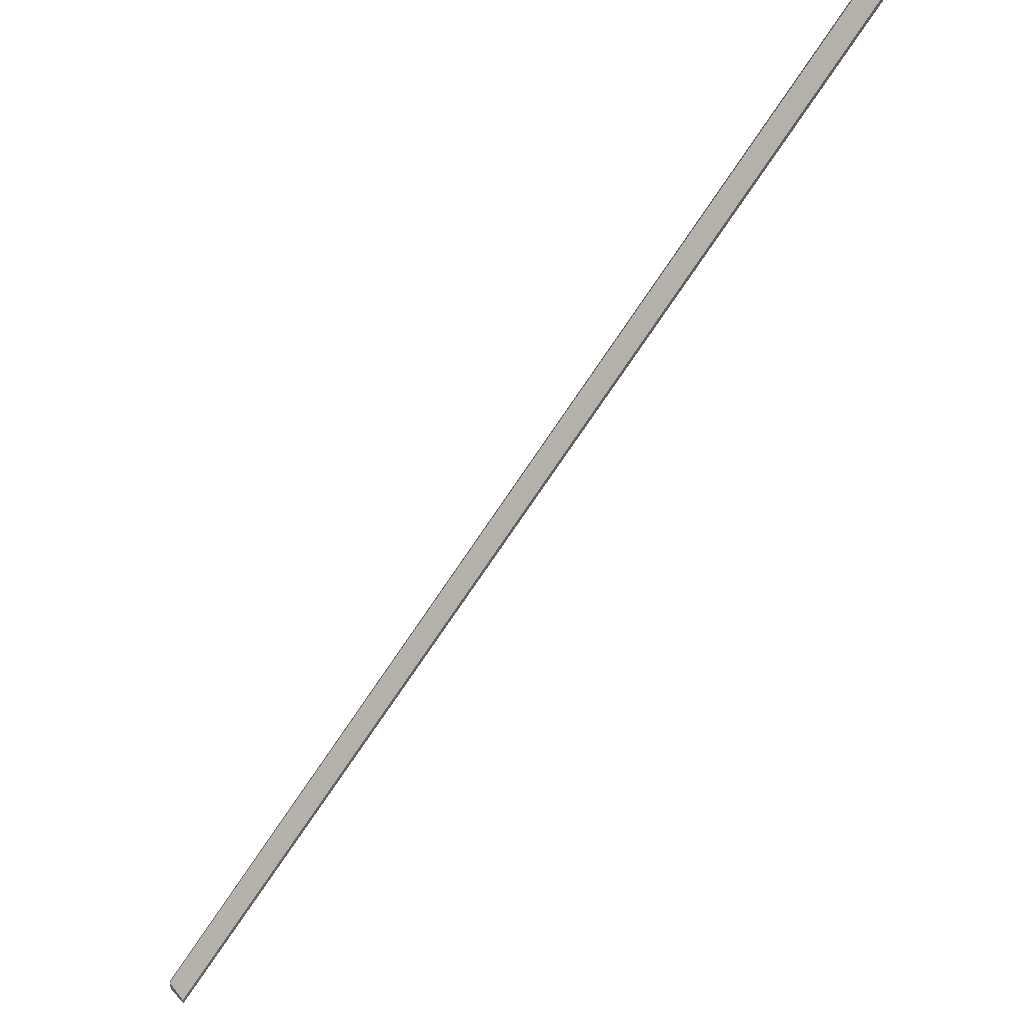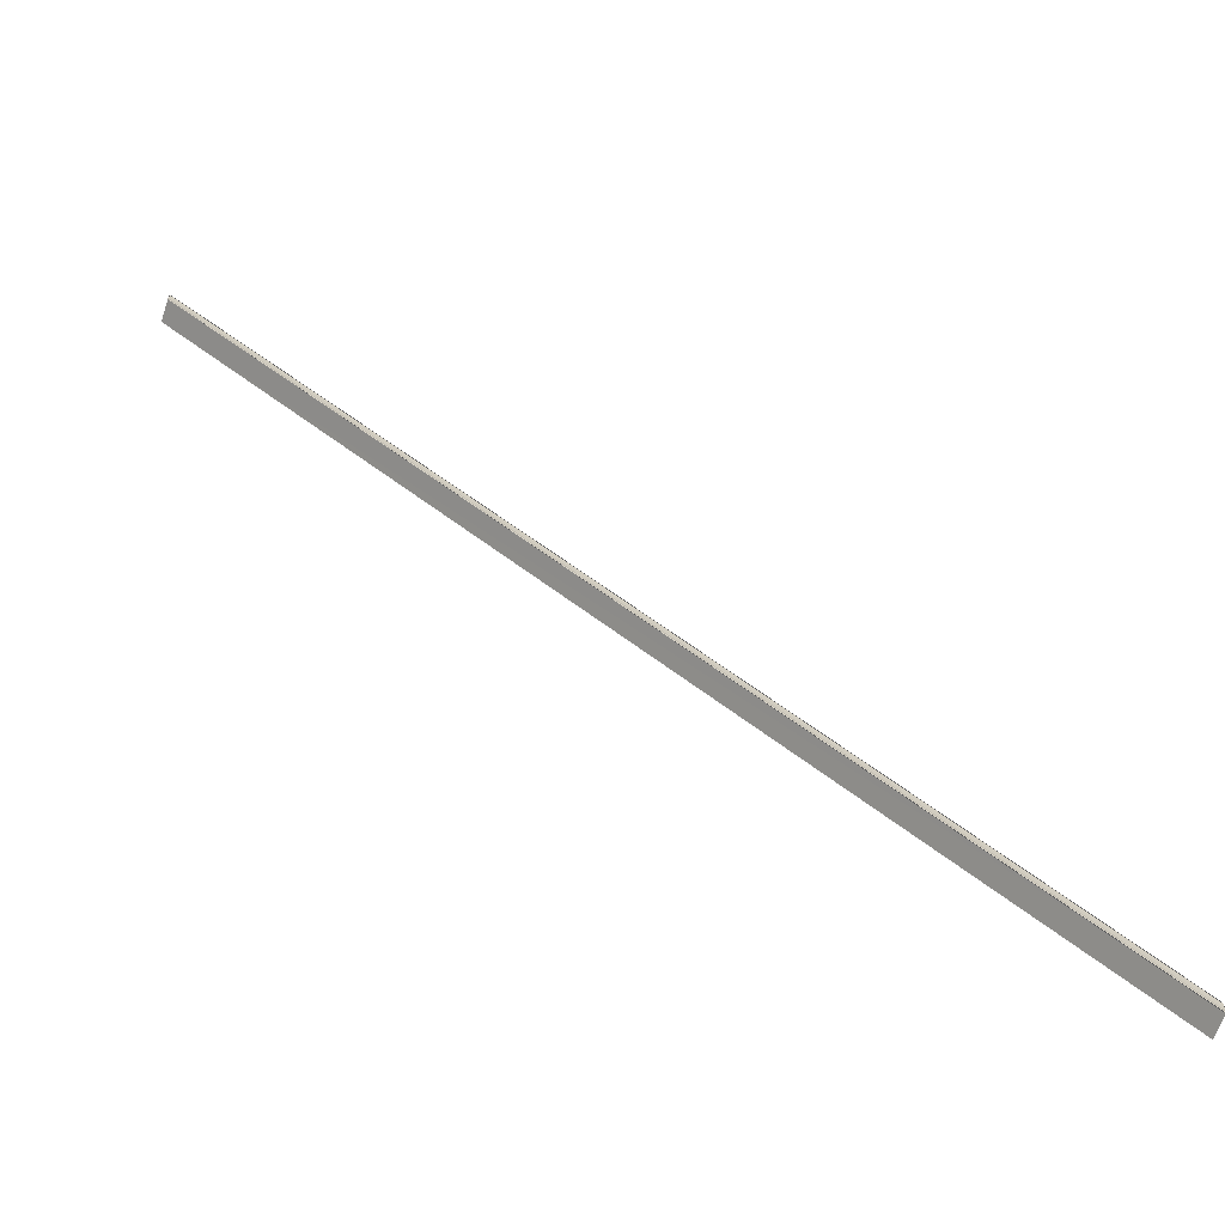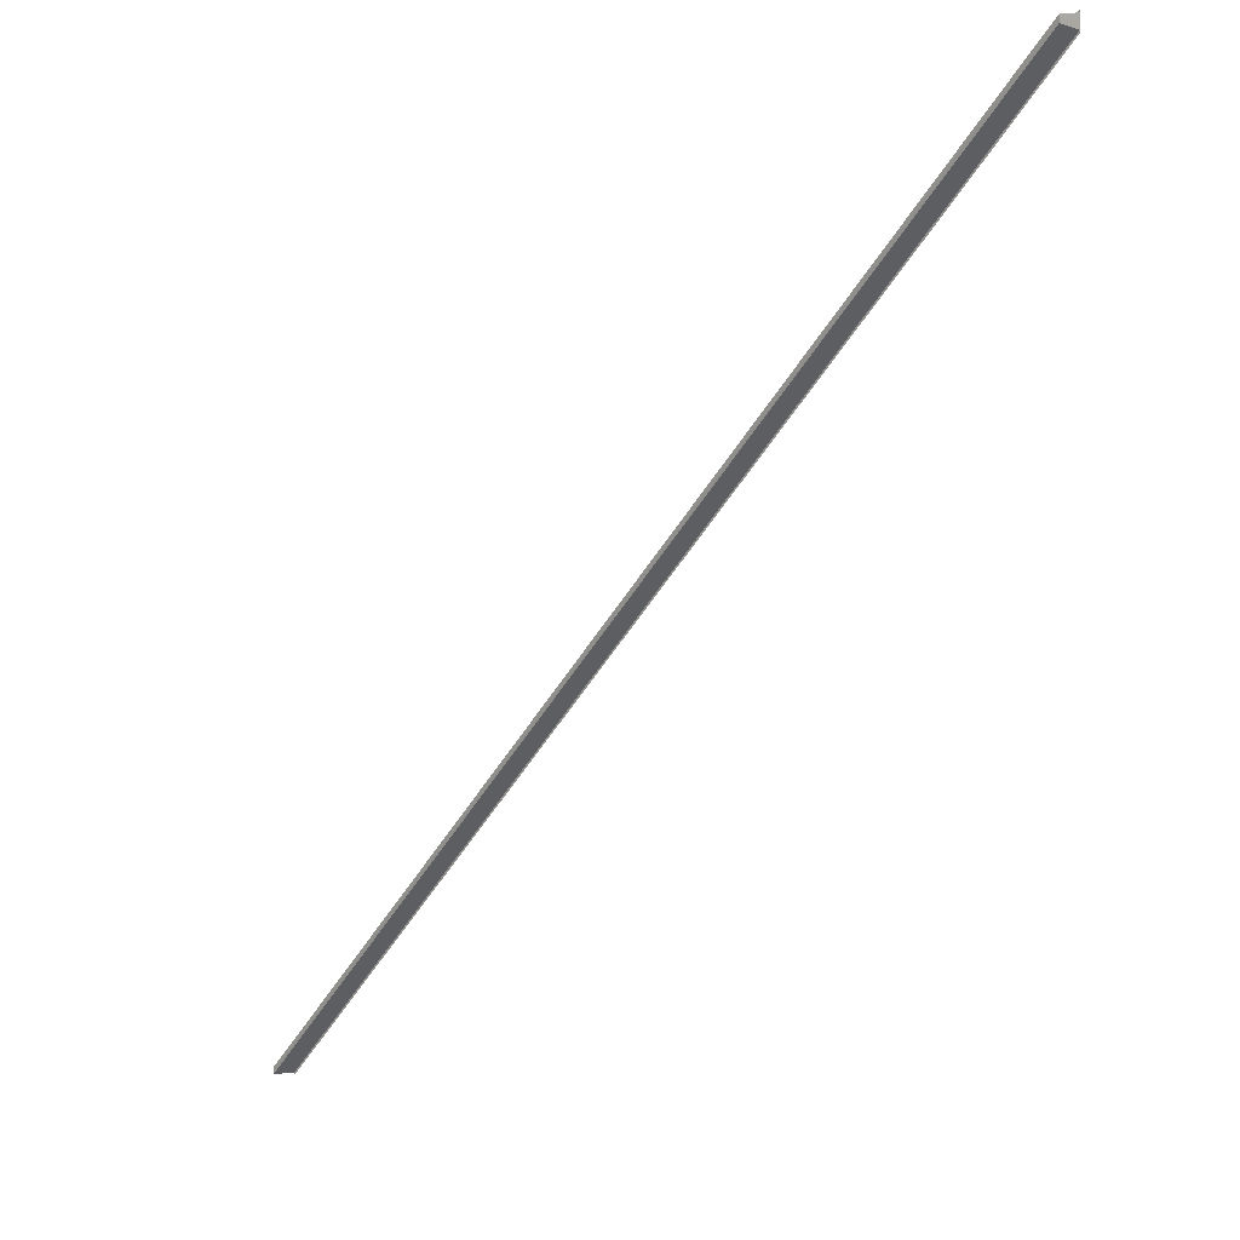
<metadata>
{"format":"obj","ext":"obj","renderer":"f3d","projection":"perspective","resolution":1024,"background":"white","views":[{"elev":48.3,"azim":141.8,"up":"+Z"},{"elev":-69.6,"azim":-18.3,"up":"+Z"},{"elev":5.1,"azim":-134.5,"up":"+Z"}]}
</metadata>
<code>
o 24060
v 2230 1867 10.09
v 2230 1867 10.09
v 2230 1867 10.46
v 2230 1867 10.09
v 2230 1867 10.46
v 2230 1867 10.09
v 2230 1867 10.46
v 2230 1867 10.09
v 2230 1867 10.46
v 2230 1867 10.09
v 2230 1867 10.09
v 2230 1867 10.09
v 2230 1867 10.09
v 2230 1867 10.47
v 2230 1867 10.46
v 2230 1867 10.46
v 2230 1867 10.46
v 2230 1867 10.46
v 2230 1867 10.46
v 2230 1867 10.09
v 2230 1867 10.46
v 2230 1867 10.09
v 2230 1867 10.09
v 2230 1867 10.09
v 2230 1867 10.09
v 2230 1867 10.46
v 2230 1867 10.09
v 2230 1867 10.1
v 2230 1867 10.1
v 2230 1867 10.47
v 2230 1867 10.09
v 2230 1867 10.09
v 2230 1867 10.1
v 2230 1867 10.47
v 2230 1867 10.09
v 2230 1867 10.09
v 2230 1867 10.46
v 2230 1867 10.46
v 2230 1867 10.09
v 2230 1867 10.47
v 2230 1867 10.46
v 2230 1867 10.46
v 2230 1867 10.46
v 2230 1867 10.46
v 2230 1867 10.09
v 2230 1867 10.46
v 2230 1867 10.09
v 2230 1867 10.46
v 2230 1867 10.09
v 2230 1867 10.09
v 2230 1867 10.09
v 2230 1867 10.46
v 2230 1867 10.09
v 2230 1867 10.46
v 2230 1867 10.1
v 2230 1867 10.1
v 2230 1867 10.47
v 2230 1867 10.09
v 2230 1867 10.1
v 2230 1867 10.47
v 2230 1867 10.47
f 1 2 3
f 4 1 5
f 5 6 7
f 7 8 9
f 10 8 11
f 10 11 12
f 10 13 8
f 14 12 15
f 16 13 17
f 18 13 19
f 18 20 21
f 22 23 18
f 22 24 18
f 25 24 26
f 27 28 14
f 29 28 30
f 31 32 14
f 14 33 34
f 30 33 34
f 10 32 35
f 36 35 37
f 38 36 37
f 10 36 38
f 37 39 40
f 38 40 41
f 38 41 42
f 38 42 43
f 44 10 38
f 45 10 44
f 46 45 44
f 38 16 46
f 47 45 48
f 49 50 48
f 51 50 52
f 48 53 54
f 52 53 54
f 55 56 57
f 55 58 57
f 57 59 60
f 57 39 61

</code>
